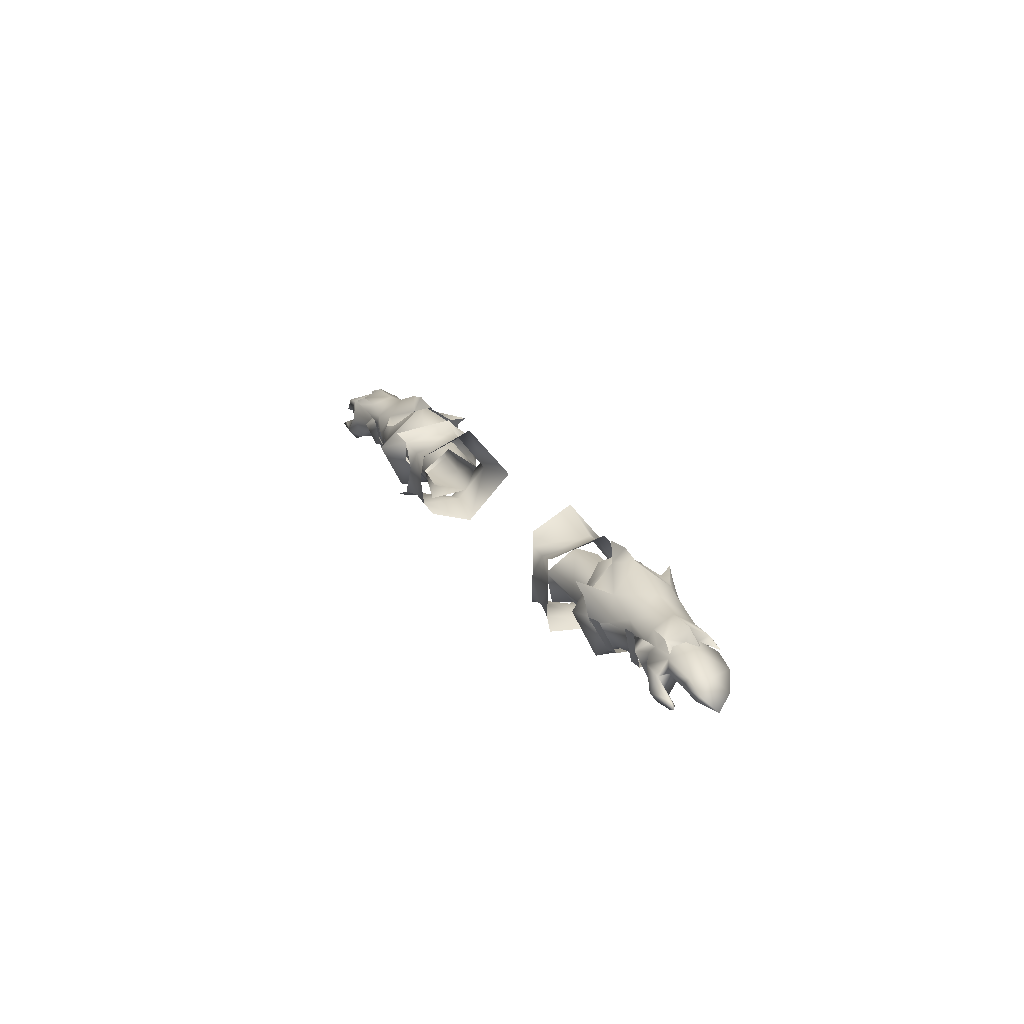
<metadata>
{"format":"obj","ext":"obj","renderer":"f3d","projection":"perspective","resolution":1024,"background":"white","views":[{"elev":20.0,"azim":66.8,"up":"+Y"}]}
</metadata>
<code>
g mesh00
v -49.09 33.45 -7.569
v -49.16 37.54 -7.261
v -48.49 37.51 -7.274
v -45.26 42.65 -0.5796
v -49.09 33.45 -7.569
v -48.42 33.35 -7.576
v -45.58 30.4 -0.9419
v -39.78 32.87 -6.955
v -34.46 31.01 -3.654
v -39.85 37.5 -6.66
v -39.78 32.87 -6.955
v -48.42 33.35 -7.576
v -35.03 39.89 -0.1718
v -35.72 40.81 -4.396
v -45.26 42.65 -0.5796
v -39.85 37.5 -6.66
v -48.49 37.51 -7.274
v -48.42 33.35 -7.576
v -49.09 33.45 -7.569
v -35.03 39.89 -0.1718
v -45.26 42.65 -0.5796
v -41.35 35.7 3.212
v -48.07 35.84 2.832
v -45.58 30.4 -0.9419
v -35.3 31.98 0.1695
v -35.3 31.98 0.1695
v -41.35 35.7 3.212
v -45.58 30.4 -0.9419
v -48.07 35.84 2.832
f 1 2 3
f 3 2 4
f 5 6 7
f 7 6 8
f 7 8 9
f 10 11 12
f 13 14 15
f 15 14 16
f 15 16 17
f 17 16 18
f 17 18 19
f 20 21 22
f 22 21 23
f 24 9 25
f 26 27 28
f 28 27 29
v -41.35 35.7 3.212
v -35.3 31.98 0.1695
v -31.48 37.02 3.87
v -30.9 30.77 2.406
v -30.9 30.77 2.406
v -35.3 31.98 0.1695
v -30.53 31.78 -5.109
v -34.46 31.01 -3.654
v -39.78 32.87 -6.955
v -39.78 32.87 -6.955
v -31.15 36.42 -7.771
v -30.53 31.78 -5.109
v -41.35 35.7 3.212
v -31.48 37.02 3.87
v -35.03 39.89 -0.1718
v -31.69 41.02 -1.716
v -35.72 40.81 -4.396
v -39.85 37.5 -6.66
f 30 31 32
f 32 31 33
f 34 35 36
f 36 35 37
f 36 37 38
f 39 40 41
f 42 43 44
f 44 43 45
f 44 45 46
f 46 45 40
f 46 40 47
f 47 40 39
v 49.09 33.45 -7.569
v 48.42 33.35 -7.576
v 49.16 37.54 -7.261
v 48.49 37.51 -7.274
v 45.26 42.65 -0.5796
v 34.46 31.01 -3.654
v 39.78 32.87 -6.955
v 45.58 30.4 -0.9419
v 48.42 33.35 -7.576
v 49.09 33.45 -7.569
v 48.42 33.35 -7.576
v 39.78 32.87 -6.955
v 48.49 37.51 -7.274
v 39.85 37.5 -6.66
v 45.26 42.65 -0.5796
v 35.72 40.81 -4.396
v 35.03 39.89 -0.1718
v 35.03 39.89 -0.1718
v 41.35 35.7 3.212
v 45.26 42.65 -0.5796
v 48.07 35.84 2.832
v 35.3 31.98 0.1695
v 34.46 31.01 -3.654
v 45.58 30.4 -0.9419
v 35.3 31.98 0.1695
v 45.58 30.4 -0.9419
v 41.35 35.7 3.212
v 48.07 35.84 2.832
f 48 49 50
f 50 49 51
f 50 51 52
f 53 54 55
f 55 54 56
f 55 56 57
f 58 59 60
f 60 59 61
f 60 61 62
f 62 61 63
f 62 63 64
f 65 66 67
f 67 66 68
f 69 70 71
f 72 73 74
f 74 73 75
v 31.15 36.42 -7.771
v 39.85 37.5 -6.66
v 39.78 32.87 -6.955
v 41.35 35.7 3.212
v 31.48 37.02 3.87
v 35.3 31.98 0.1695
v 30.9 30.77 2.406
v 35.3 31.98 0.1695
v 30.9 30.77 2.406
v 34.46 31.01 -3.654
v 30.53 31.78 -5.109
v 39.78 32.87 -6.955
v 30.53 31.78 -5.109
v 35.72 40.81 -4.396
v 31.69 41.02 -1.716
v 35.03 39.89 -0.1718
v 31.48 37.02 3.87
v 41.35 35.7 3.212
f 76 77 78
f 79 80 81
f 81 80 82
f 83 84 85
f 85 84 86
f 85 86 87
f 88 76 78
f 77 76 89
f 89 76 90
f 89 90 91
f 91 90 92
f 91 92 93
v -69.81 33.19 0.7095
v -69.78 37.03 2.761
v -73.42 32.46 3.887
v -74.14 37.24 5.486
v -70.21 40.63 -1.9
v -70.41 36.65 -6.684
v -77.58 38.89 -5.654
v -77.58 38.89 -5.654
v -79.03 40.83 -0.4636
v -70.21 40.63 -1.9
v -78.36 39.7 3.853
v -69.78 37.03 2.761
v -74.14 37.24 5.486
v -73.42 32.46 3.887
v -77.33 32.54 3.131
v -69.81 33.19 0.7095
v -75.77 35.83 -0.2807
v -70.25 32.99 -4.928
v -72.76 34.83 -5.913
v -70.41 36.65 -6.684
v -77.27 36.86 -5.365
v -77.58 38.89 -5.654
f 94 95 96
f 96 95 97
f 98 99 100
f 101 102 103
f 103 102 104
f 103 104 105
f 105 104 106
f 107 108 109
f 109 108 110
f 109 110 111
f 111 110 112
f 111 112 113
f 113 112 114
f 113 114 115
v -82.28 37.95 -5.058
v -84.55 34.52 -3.38
v -85.24 35.39 -3.513
v -84.29 38.22 -0.6968
v -82.28 37.95 -5.058
v -85.24 35.39 -3.513
v -88.33 34 0.08473
v -85.24 35.39 -3.513
v -86.78 36.5 2.557
v -85.98 35.67 3.131
v -76.16 31.31 4.516
v -76.59 33.37 6.081
v -81.48 32.37 4.944
v -83.12 36.99 3.839
v -86.78 36.5 2.557
v -85.98 35.67 3.131
v -73.42 32.46 3.887
v -76.16 31.31 4.516
v -77.33 32.54 3.131
v -75.77 35.83 -0.2807
v -77.27 36.86 -5.365
v -72.76 34.83 -5.913
v -81.47 36.39 -4.794
v -77.58 38.89 -5.654
v -79.03 40.83 -0.4636
v -77.58 38.89 -5.654
v -76.43 35.9 4.657
v -81.6 33.98 4.984
v -83.13 33.09 5.159
v -81.48 32.37 4.944
v -83.13 33.09 5.159
v -81.57 33.18 4.248
v -81.6 33.98 4.984
v -76.43 35.9 4.657
v -73.42 32.46 3.887
v -74.14 37.24 5.486
v -76.43 35.9 4.657
v -74.14 37.24 5.486
v -78.36 39.7 3.853
v -88.33 34 0.08473
v -83.9 38.57 3.116
v -79 37.58 4.23
v -83.12 36.99 3.839
v -79 37.58 4.23
v -81.48 32.37 4.944
f 116 117 118
f 119 120 121
f 117 122 123
f 124 122 125
f 126 127 128
f 129 130 131
f 132 133 134
f 135 136 137
f 117 116 138
f 138 116 139
f 138 139 136
f 140 141 120
f 142 143 127
f 127 143 144
f 127 144 128
f 145 146 147
f 147 146 148
f 147 148 149
f 126 150 127
f 127 150 151
f 127 151 142
f 152 153 154
f 121 155 119
f 119 155 130
f 119 130 156
f 156 130 129
f 156 129 157
f 120 119 140
f 140 119 156
f 140 156 154
f 154 156 157
f 154 157 152
f 122 117 125
f 125 117 138
f 125 138 158
f 158 138 136
f 158 136 159
f 159 136 135
f 159 135 149
f 149 135 134
f 149 134 147
f 147 134 133
f 147 133 160
v 78.36 39.7 3.853
v 69.78 37.03 2.761
v 74.14 37.24 5.486
v 69.81 33.19 0.7095
v 73.42 32.46 3.887
v 69.78 37.03 2.761
v 74.14 37.24 5.486
v 77.58 38.89 -5.654
v 70.41 36.65 -6.684
v 70.21 40.63 -1.9
v 69.78 37.03 2.761
v 78.36 39.7 3.853
v 70.21 40.63 -1.9
v 79.03 40.83 -0.4636
v 77.58 38.89 -5.654
v 77.58 38.89 -5.654
v 77.27 36.86 -5.365
v 70.41 36.65 -6.684
v 72.76 34.83 -5.913
v 70.25 32.99 -4.928
v 75.77 35.83 -0.2807
v 69.81 33.19 0.7095
v 77.33 32.54 3.131
v 73.42 32.46 3.887
f 161 162 163
f 164 165 166
f 166 165 167
f 168 169 170
f 171 172 173
f 173 172 174
f 173 174 175
f 176 177 178
f 178 177 179
f 178 179 180
f 180 179 181
f 180 181 182
f 182 181 183
f 182 183 184
v 85.98 35.67 3.131
v 86.78 36.5 2.557
v 83.12 36.99 3.839
v 86.78 36.5 2.557
v 85.98 35.67 3.131
v 88.32 34 0.08473
v 77.33 32.54 3.131
v 76.16 31.31 4.516
v 73.42 32.46 3.887
v 72.76 34.83 -5.913
v 77.27 36.86 -5.365
v 75.77 35.83 -0.2807
v 77.58 38.89 -5.654
v 81.47 36.39 -4.794
v 82.28 37.95 -5.058
v 84.55 34.52 -3.38
v 85.24 35.39 -3.513
v 82.28 37.95 -5.058
v 77.58 38.89 -5.654
v 79.03 40.83 -0.4636
v 76.43 35.9 4.657
v 76.59 33.37 6.081
v 81.6 33.98 4.984
v 76.43 35.9 4.657
v 81.6 33.98 4.984
v 81.57 33.18 4.248
v 83.13 33.09 5.159
v 81.48 32.37 4.944
v 74.14 37.24 5.486
v 73.42 32.46 3.887
v 76.16 31.31 4.516
v 78.36 39.7 3.853
v 74.14 37.24 5.486
v 76.43 35.9 4.657
v 81.48 32.37 4.944
v 83.13 33.09 5.159
v 79 37.58 4.23
v 83.9 38.57 3.116
v 84.29 38.22 -0.6968
v 88.32 34 0.08473
v 85.24 35.39 -3.513
v 81.48 32.37 4.944
v 79 37.58 4.23
v 83.12 36.99 3.839
v 85.24 35.39 -3.513
f 185 186 187
f 188 189 190
f 191 192 193
f 194 195 196
f 195 197 198
f 198 197 199
f 198 199 200
f 200 199 201
f 202 203 204
f 205 206 207
f 208 209 210
f 210 209 211
f 210 211 212
f 205 213 206
f 206 213 214
f 206 214 215
f 216 217 218
f 215 219 206
f 206 219 220
f 206 220 207
f 221 187 222
f 222 187 186
f 222 186 223
f 223 186 224
f 223 224 225
f 218 221 216
f 216 221 222
f 216 222 204
f 204 222 223
f 204 223 202
f 202 223 225
f 226 192 210
f 210 192 191
f 210 191 208
f 208 191 196
f 208 196 227
f 227 196 195
f 227 195 228
f 228 195 198
f 228 198 189
f 189 198 200
f 189 200 190
f 190 200 229
v 50.24 47.54 -2.455
v 44.47 46.76 -2.622
v 49.28 44.74 -0.5381
v 49.22 44.69 -4.702
v 44.47 46.76 -2.622
v 50.24 47.54 -2.455
f 230 231 232
f 233 234 235
v 62.61 43.63 -2.111
v 63.22 40.23 3.073
v 69.03 42.65 -1.981
v 69.03 42.65 -1.981
v 63.55 39.93 -7.541
v 62.61 43.63 -2.111
v 70 39.25 3.448
v 74.55 40.02 3.901
v 69.75 41.03 2.091
v 74.73 41.39 2.638
v 70.63 38.87 -6.519
v 70.23 40.74 -5.385
v 75.06 39.36 -6.395
v 75.06 40.78 -5.29
v 64.74 38.01 3.042
v 70 39.25 3.448
v 63.22 40.23 3.073
v 69.75 41.03 2.091
v 69.03 42.65 -1.981
v 74.73 41.39 2.638
v 75.17 42.91 -1.543
v 75.17 42.91 -1.543
v 75.06 40.78 -5.29
v 69.03 42.65 -1.981
v 70.23 40.74 -5.385
v 63.55 39.93 -7.541
v 70.63 38.87 -6.519
v 65.07 37.63 -7.539
f 236 237 238
f 239 240 241
f 242 243 244
f 244 243 245
f 246 247 248
f 248 247 249
f 250 251 252
f 252 251 253
f 252 253 254
f 254 253 255
f 254 255 256
f 257 258 259
f 259 258 260
f 259 260 261
f 261 260 262
f 261 262 263
v 56.45 42.03 2.698
v 63.22 40.23 3.073
v 62.61 43.63 -2.111
v 64.74 38.01 3.042
v 58.22 37.87 4.473
v 58.24 37.48 -9.717
v 63.55 39.93 -7.541
v 65.07 37.63 -7.539
v 48.71 42.22 6.227
v 51.47 40.28 5.89
v 56.45 42.03 2.698
v 48.4 41.97 -12.25
v 50.48 41.31 -9.471
v 56.46 41.79 -8.138
v 50.74 41.52 3.833
v 48.71 42.22 6.227
v 51.11 39.99 -11.61
v 48.4 41.97 -12.25
v 50.24 47.54 -2.455
v 54.89 46.5 -2.328
v 49.22 44.69 -4.702
v 49.28 44.74 -0.5381
v 50.24 47.54 -2.455
v 62.61 43.63 -2.111
v 56.46 41.79 -8.138
v 51.11 39.99 -11.61
v 52.83 35.63 -11.36
v 51.47 40.28 5.89
v 53.28 36.01 5.518
v 54.89 46.5 -2.328
v 49.28 44.74 -0.5381
v 50.74 41.52 3.833
v 50.48 41.31 -9.471
v 49.22 44.69 -4.702
v 54.89 46.5 -2.328
f 264 265 266
f 267 265 268
f 269 270 271
f 272 273 274
f 275 276 277
f 274 278 279
f 277 280 281
f 282 283 284
f 285 283 286
f 287 270 288
f 288 270 269
f 288 269 289
f 289 269 290
f 265 264 268
f 268 264 291
f 268 291 292
f 266 293 264
f 264 293 294
f 264 294 295
f 296 297 288
f 288 297 298
f 288 298 287
v -49.28 44.74 -0.5381
v -44.47 46.76 -2.622
v -50.24 47.54 -2.455
v -50.24 47.54 -2.455
v -44.47 46.76 -2.622
v -49.22 44.69 -4.702
f 299 300 301
f 302 303 304
v -70.63 38.87 -6.519
v -75.06 39.36 -6.395
v -70.23 40.74 -5.385
v -75.06 40.78 -5.29
v -70 39.25 3.448
v -69.75 41.03 2.091
v -74.55 40.02 3.901
v -74.73 41.39 2.638
v -62.61 43.63 -2.111
v -63.55 39.93 -7.541
v -69.03 42.65 -1.981
v -69.03 42.65 -1.981
v -63.22 40.23 3.073
v -62.61 43.63 -2.111
v -75.17 42.91 -1.543
v -74.73 41.39 2.638
v -69.03 42.65 -1.981
v -69.75 41.03 2.091
v -63.22 40.23 3.073
v -70 39.25 3.448
v -64.74 38.01 3.042
v -65.07 37.63 -7.539
v -70.63 38.87 -6.519
v -63.55 39.93 -7.541
v -70.23 40.74 -5.385
v -69.03 42.65 -1.981
v -75.06 40.78 -5.29
v -75.17 42.91 -1.543
f 305 306 307
f 307 306 308
f 309 310 311
f 311 310 312
f 313 314 315
f 316 317 318
f 319 320 321
f 321 320 322
f 321 322 323
f 323 322 324
f 323 324 325
f 326 327 328
f 328 327 329
f 328 329 330
f 330 329 331
f 330 331 332
v -56.46 41.79 -8.138
v -63.55 39.93 -7.541
v -62.61 43.63 -2.111
v -65.07 37.63 -7.539
v -58.24 37.48 -9.717
v -58.22 37.87 4.473
v -63.22 40.23 3.073
v -64.74 38.01 3.042
v -56.45 42.03 2.698
v -51.47 40.28 5.89
v -48.71 42.22 6.227
v -56.46 41.79 -8.138
v -50.48 41.31 -9.471
v -48.4 41.97 -12.25
v -48.71 42.22 6.227
v -50.74 41.52 3.833
v -56.45 42.03 2.698
v -50.74 41.52 3.833
v -49.28 44.74 -0.5381
v -48.4 41.97 -12.25
v -51.11 39.99 -11.61
v -49.22 44.69 -4.702
v -54.89 46.5 -2.328
v -50.24 47.54 -2.455
v -50.24 47.54 -2.455
v -49.28 44.74 -0.5381
v -53.28 36.01 5.518
v -51.47 40.28 5.89
v -51.11 39.99 -11.61
v -52.83 35.63 -11.36
v -54.89 46.5 -2.328
v -62.61 43.63 -2.111
v -54.89 46.5 -2.328
v -49.22 44.69 -4.702
v -50.48 41.31 -9.471
f 333 334 335
f 336 334 337
f 338 339 340
f 341 342 343
f 344 345 346
f 347 348 341
f 349 350 351
f 352 353 344
f 354 355 356
f 357 355 358
f 359 360 338
f 338 360 349
f 338 349 339
f 334 333 337
f 337 333 361
f 337 361 362
f 351 363 349
f 349 363 364
f 349 364 339
f 335 365 333
f 333 365 366
f 333 366 367
v -74.73 41.39 2.638
v -75.73 40.3 1.796
v -77.76 40 3.302
v -74.55 40.02 3.901
v -74.73 41.39 2.638
v -77.76 40 3.302
v -75.06 39.36 -6.395
v -78.14 39.34 -5.748
v -75.06 40.78 -5.29
v -79.24 41.52 -0.858
v -75.17 42.91 -1.543
v -76.99 40.68 -2.283
v -75.06 40.78 -5.29
v -76.01 39.79 -4.162
v -78.14 39.34 -5.748
v -76.88 40.89 0.0586
v -75.17 42.91 -1.543
v -79.24 41.52 -0.858
f 368 369 370
f 371 372 373
f 374 375 376
f 377 378 379
f 379 378 380
f 379 380 381
f 381 380 382
f 369 368 383
f 383 368 384
f 383 384 385
v 76.99 41.1 -2.283
v 75.17 42.91 -1.543
v 80.02 41.52 -0.858
v 75.06 39.36 -6.395
v 75.06 40.78 -5.29
v 78.14 39.34 -5.748
v 80.02 41.52 -0.858
v 75.17 42.91 -1.543
v 76.88 41.3 0.0586
v 74.73 41.39 2.638
v 75.73 40.3 1.796
v 77.76 40 3.302
v 75.06 40.78 -5.29
v 76.01 39.79 -4.162
v 78.14 39.34 -5.748
v 74.55 40.02 3.901
v 77.76 40 3.302
v 74.73 41.39 2.638
f 386 387 388
f 389 390 391
f 392 393 394
f 394 393 395
f 394 395 396
f 396 395 397
f 387 386 398
f 398 386 399
f 398 399 400
f 401 402 403
v -56.65 37.67 5.526
v -53.96 30.69 2.305
v -53.96 37.48 6.137
v -65.34 38.6 3.374
v -62.66 32.25 2.305
v -62.66 38.6 3.678
v -62.66 37.88 -8.752
v -62.66 31.97 -5.958
v -65.34 37.88 -8.135
v -53.96 37.06 -11.88
v -53.96 30.41 -6.897
v -56.65 37.06 -10.8
v -56.65 31.21 2.114
v -53.96 30.69 2.305
v -56.65 31.21 2.114
v -56.65 30.93 -6.494
v -65.34 32.25 2.114
v -62.66 32.25 2.305
v -65.34 32.25 2.114
v -65.34 31.97 -5.554
f 404 405 406
f 407 408 409
f 410 411 412
f 413 414 415
f 405 404 416
f 417 418 414
f 414 418 419
f 414 419 415
f 408 407 420
f 421 422 411
f 411 422 423
f 411 423 412
v 56.65 37.67 5.526
v 53.96 30.69 2.305
v 56.65 31.21 2.114
v 65.34 32.25 2.114
v 65.34 38.6 3.374
v 62.66 32.25 2.305
v 62.66 38.6 3.678
v 65.34 32.25 2.114
v 62.66 32.25 2.305
v 65.34 31.97 -5.554
v 62.66 31.97 -5.958
v 65.34 37.88 -8.135
v 62.66 37.88 -8.752
v 56.65 31.21 2.114
v 53.96 30.69 2.305
v 56.65 30.93 -6.494
v 53.96 30.41 -6.897
v 56.65 37.06 -10.8
v 53.96 37.06 -11.88
v 53.96 37.48 6.137
f 424 425 426
f 427 428 429
f 429 428 430
f 431 432 433
f 433 432 434
f 433 434 435
f 435 434 436
f 437 438 439
f 439 438 440
f 439 440 441
f 441 440 442
f 425 424 443
v -70.41 36.65 -6.684
v -70.21 40.63 -1.9
v -69.28 36.47 -8.942
v -69.01 42.2 -2.013
v -70.25 32.99 -4.928
v -69.21 31.42 -5.264
v -69.81 33.19 0.7095
v -68.55 31.69 2.132
v -69.78 37.03 2.761
v -68.2 36.91 4.579
v -70.21 40.63 -1.9
v -69.01 42.2 -2.013
v -69.21 31.42 -5.264
v -65.61 36.62 -7.389
v -65.3 40.98 -2.171
v -65.61 36.62 -7.389
v -65.42 32.85 -4.362
v -65.19 32.99 0.2993
v -64.97 36.94 2.811
v -65.3 40.98 -2.171
f 444 445 446
f 446 445 447
f 448 449 450
f 450 449 451
f 450 451 452
f 452 451 453
f 452 453 454
f 454 453 455
f 448 444 456
f 456 444 446
f 456 446 457
f 457 446 447
f 457 447 458
f 459 460 449
f 449 460 461
f 449 461 451
f 451 461 462
f 451 462 453
f 453 462 463
f 453 463 455
v -53.83 37.06 4.76
v -49.9 37.1 7.288
v -49.19 46.08 -2.302
v -53.63 42.97 -2.609
v -53.81 30.91 -5.925
v -65.61 36.62 -7.389
v -53.85 36.68 -10.06
v -65.3 40.98 -2.171
v -53.63 42.97 -2.609
v -53.63 42.97 -2.609
v -49.19 46.08 -2.302
v -53.85 36.68 -10.06
v -49.45 36.73 -12.97
v -49.62 27.7 -6.762
v -53.63 42.97 -2.609
v -65.3 40.98 -2.171
v -53.83 37.06 4.76
v -64.97 36.94 2.811
v -53.82 31.17 0.7958
v -65.19 32.99 0.2993
v -65.42 32.85 -4.362
v -49.83 27.95 2.617
v -53.82 31.17 0.7958
v -53.81 30.91 -5.925
v -43.79 42.77 -0.5036
v -45.75 39 2.998
v -45.74 34.91 3.065
v -43.78 30.31 -1.048
v -39.69 33.42 -11.25
v -39.68 39.49 -11.23
v -43.79 42.77 -0.5036
f 464 465 466
f 466 467 464
f 468 469 470
f 470 469 471
f 470 471 472
f 473 474 475
f 475 474 476
f 475 476 477
f 478 479 480
f 480 479 481
f 480 481 482
f 482 481 483
f 482 483 468
f 468 483 484
f 468 484 469
f 465 464 485
f 485 464 486
f 485 486 477
f 477 486 487
f 477 487 475
f 488 466 489
f 489 466 465
f 489 465 490
f 490 465 485
f 490 485 491
f 491 485 477
f 491 477 492
f 492 477 476
f 492 476 493
f 493 476 474
f 493 474 494
v 65.3 40.98 -2.171
v 69.01 42.2 -2.013
v 65.61 36.62 -7.389
v 69.28 36.47 -8.942
v 69.21 31.42 -5.264
v 68.55 31.69 2.132
v 69.78 37.03 2.761
v 68.2 36.91 4.579
v 70.21 40.63 -1.9
v 69.01 42.2 -2.013
v 69.01 42.2 -2.013
v 70.21 40.63 -1.9
v 70.41 36.65 -6.684
v 70.25 32.99 -4.928
v 69.81 33.19 0.7095
v 65.3 40.98 -2.171
v 64.97 36.94 2.811
v 65.19 32.99 0.2993
v 65.42 32.85 -4.362
v 65.61 36.62 -7.389
f 495 496 497
f 497 496 498
f 497 498 499
f 500 501 502
f 502 501 503
f 502 503 504
f 505 506 498
f 498 506 507
f 498 507 499
f 499 507 508
f 499 508 500
f 500 508 509
f 500 509 501
f 504 510 502
f 502 510 511
f 502 511 500
f 500 511 512
f 500 512 499
f 499 512 513
f 499 513 514
v 53.85 36.68 -10.06
v 49.45 36.73 -12.97
v 49.19 46.08 -2.302
v 53.82 31.17 0.7958
v 64.97 36.94 2.811
v 53.83 37.06 4.76
v 65.3 40.98 -2.171
v 53.63 42.97 -2.609
v 53.63 42.97 -2.609
v 49.19 46.08 -2.302
v 53.83 37.06 4.76
v 49.9 37.1 7.288
v 49.83 27.95 2.617
v 53.63 42.97 -2.609
v 53.63 42.97 -2.609
v 65.3 40.98 -2.171
v 53.85 36.68 -10.06
v 65.61 36.62 -7.389
v 53.81 30.91 -5.925
v 65.42 32.85 -4.362
v 65.19 32.99 0.2993
v 49.62 27.7 -6.762
v 53.81 30.91 -5.925
v 53.82 31.17 0.7958
v 43.79 42.77 -0.5036
v 39.68 39.49 -11.23
v 39.69 33.42 -11.25
v 43.78 30.31 -1.048
v 45.74 34.91 3.065
v 45.75 39 2.998
v 43.79 42.77 -0.5036
f 515 516 517
f 518 519 520
f 520 519 521
f 520 521 522
f 523 524 525
f 525 524 526
f 525 526 527
f 517 528 515
f 529 530 531
f 531 530 532
f 531 532 533
f 533 532 534
f 533 534 518
f 518 534 535
f 518 535 519
f 516 515 536
f 536 515 537
f 536 537 527
f 527 537 538
f 527 538 525
f 539 517 540
f 540 517 516
f 540 516 541
f 541 516 536
f 541 536 542
f 542 536 527
f 542 527 543
f 543 527 526
f 543 526 544
f 544 526 524
f 544 524 545
v -28.42 30.75 5.274
v -32.15 29.35 -4.231
v -25.03 26.84 -3.838
v -25.85 29.17 4.269
v -36.98 30.82 6.143
v -40.15 29.34 7.011
v -38.22 27.56 -4.398
v -32.52 31.39 5.359
v -35.86 28.63 -4.353
v -35.86 28.63 -4.353
v -32.16 35.68 -10.04
v -32.15 29.35 -4.231
v -25.03 26.84 -3.838
v -38.22 45.32 -4.376
v -40.15 43.16 6.871
v -36.98 41.86 5.969
v -28.43 41.17 5.138
v -25.83 43 4.059
v -24.99 46.87 -3.831
v -32.53 40.76 5.204
v -32.16 43.09 -4.209
v -35.86 43.65 -4.378
v -35.26 35.52 -10.6
v -38.22 27.56 -4.398
v -35.82 36.35 5.476
v -37.28 35.87 -12.11
v -29.31 36.11 5.646
v -24.88 36.08 -12.77
f 546 547 548
f 548 549 546
f 550 551 552
f 553 554 547
f 555 556 557
f 557 556 558
f 559 560 561
f 562 563 564
f 565 566 567
f 567 566 556
f 567 556 568
f 568 556 555
f 568 555 569
f 552 554 550
f 550 554 553
f 550 553 570
f 570 553 565
f 570 565 561
f 561 565 567
f 561 567 559
f 559 567 568
f 559 568 571
f 571 568 569
f 547 546 553
f 553 546 572
f 553 572 565
f 565 572 562
f 565 562 566
f 566 562 564
f 566 564 556
f 556 564 573
f 556 573 558
v 35.26 35.52 -10.6
v 37.28 35.87 -12.11
v 38.22 27.56 -4.398
v 28.42 30.75 5.274
v 25.85 29.17 4.269
v 25.03 26.84 -3.838
v 38.22 27.56 -4.398
v 40.15 29.34 7.011
v 36.98 30.82 6.143
v 32.15 29.35 -4.231
v 35.86 28.63 -4.353
v 32.52 31.39 5.359
v 35.86 28.63 -4.353
v 32.15 29.35 -4.231
v 32.16 35.68 -10.04
v 25.03 26.84 -3.838
v 36.98 41.86 5.969
v 40.15 43.16 6.871
v 38.22 45.32 -4.376
v 24.99 46.87 -3.831
v 25.83 43 4.059
v 28.43 41.17 5.138
v 35.86 43.65 -4.378
v 32.16 43.09 -4.209
v 32.53 40.76 5.204
v 35.82 36.35 5.476
v 24.88 36.08 -12.77
v 29.31 36.11 5.646
f 574 575 576
f 577 578 579
f 580 581 582
f 583 584 585
f 586 587 588
f 588 587 589
f 590 591 592
f 593 594 595
f 576 586 574
f 574 586 588
f 574 588 596
f 596 588 597
f 596 597 598
f 575 574 592
f 592 574 596
f 592 596 590
f 590 596 598
f 590 598 599
f 599 598 585
f 599 585 582
f 582 585 584
f 582 584 580
f 589 600 588
f 588 600 593
f 588 593 597
f 597 593 595
f 597 595 598
f 598 595 601
f 598 601 585
f 585 601 577
f 585 577 583
f 583 577 579

</code>
